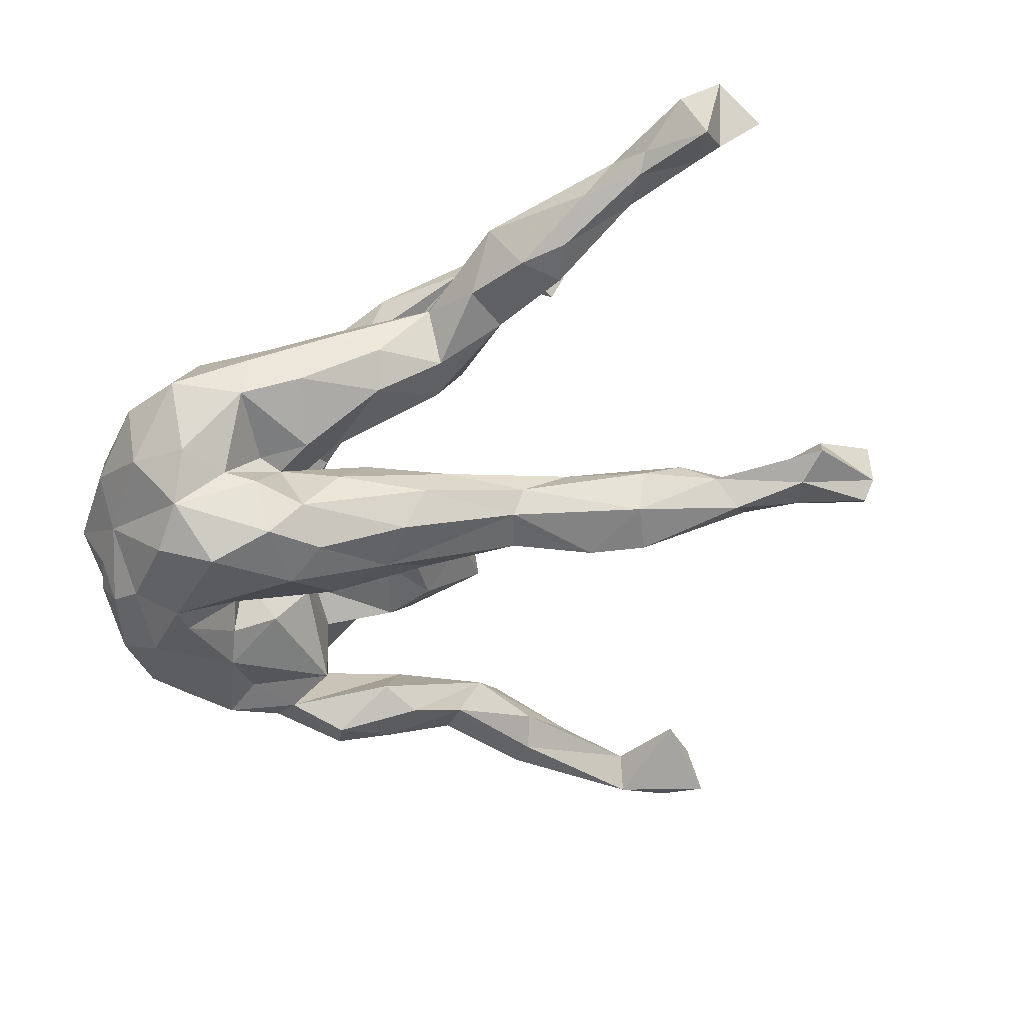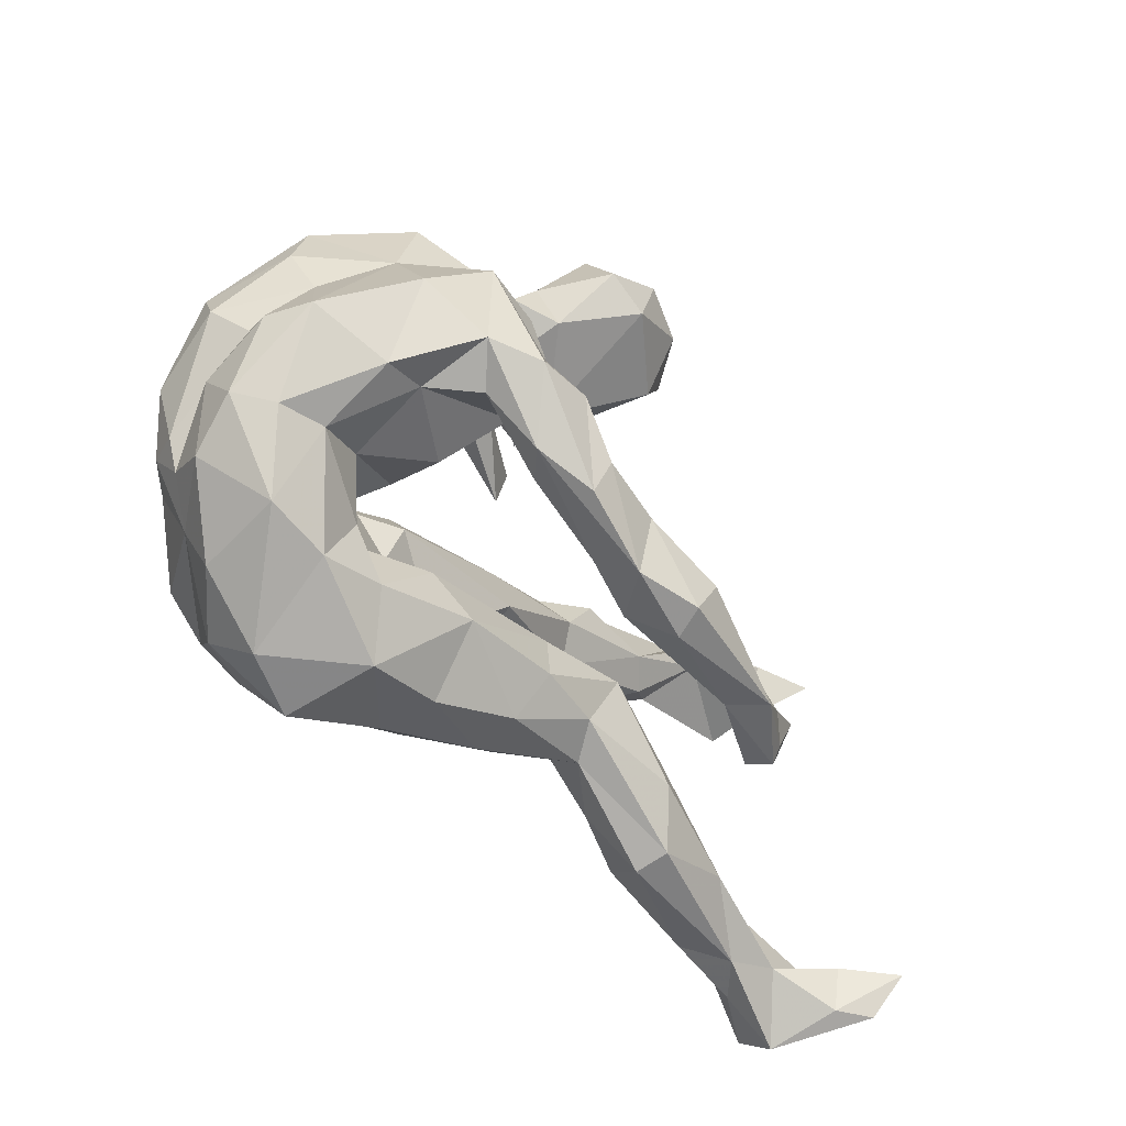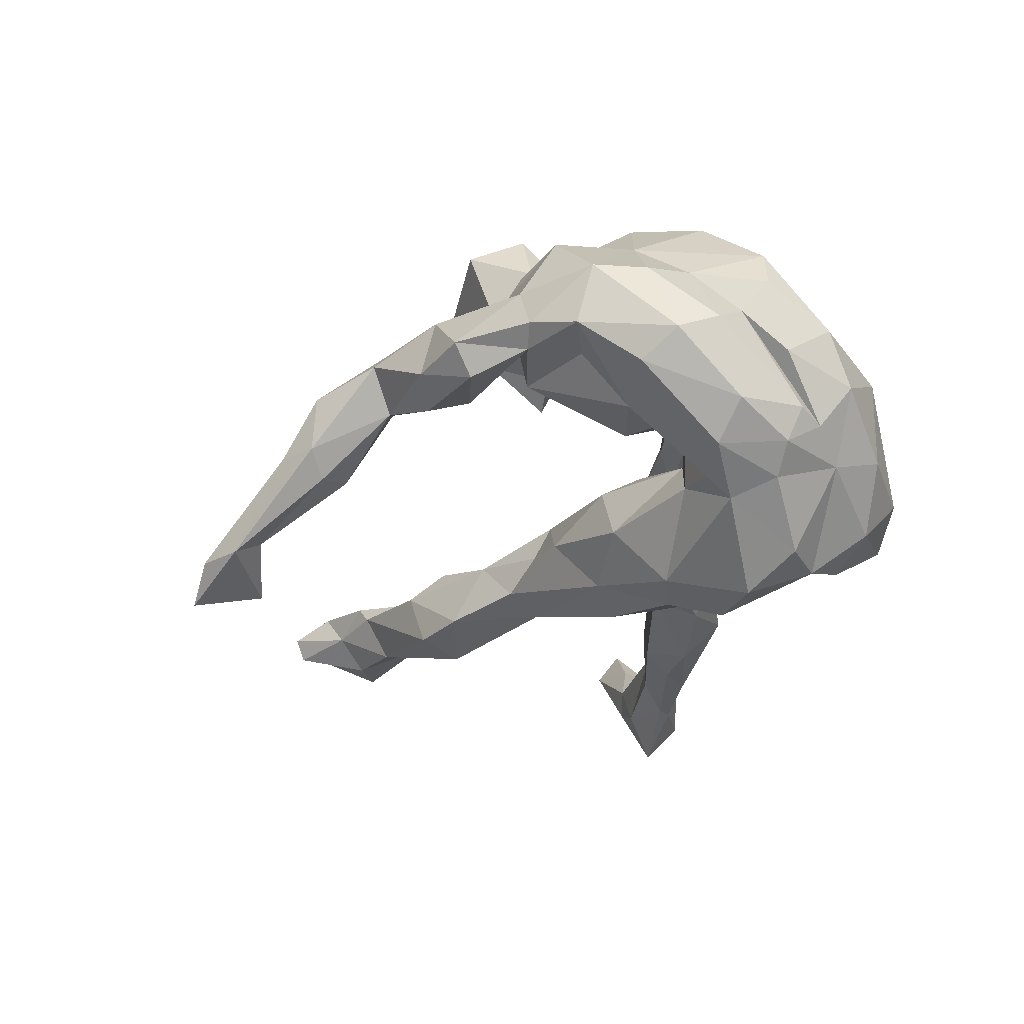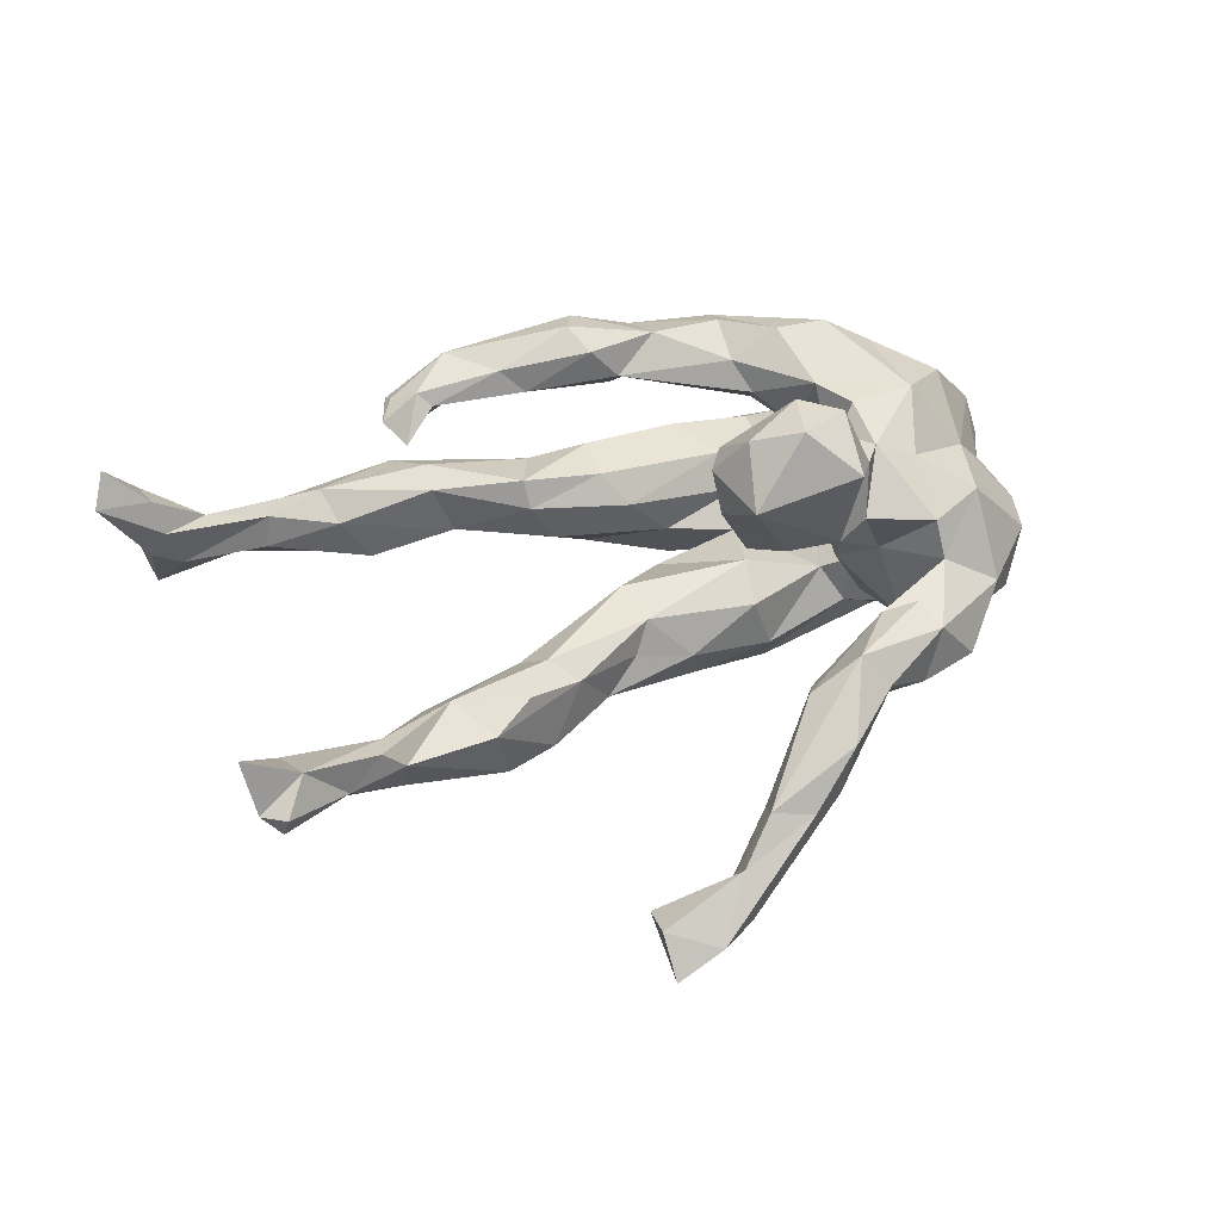
<metadata>
{"format":"obj","ext":"obj","renderer":"f3d","projection":"perspective","resolution":1024,"background":"white","views":[{"elev":-70.3,"azim":30.1,"up":"+Z"},{"elev":-54.0,"azim":-52.9,"up":"+Y"},{"elev":-32.8,"azim":-104.5,"up":"+Z"},{"elev":39.3,"azim":162.7,"up":"+Z"}]}
</metadata>
<code>
v 0.8234 -0.323 0.08435
v 0.7747 -0.3253 0.04942
v 0.7563 -0.3567 -0.0551
v 0.1204 -0.2581 0.2386
v 0.1035 -0.2461 0.2831
v 0.8304 -0.2633 0.1373
v 0.3062 -0.2356 0.2619
v 0.7642 -0.2593 0.0675
v 0.2664 -0.2369 0.212
v 0.01163 -0.2429 0.254
v 0.1242 -0.192 0.3009
v 0.06741 -0.2271 0.1876
v 0.6825 -0.2866 0.00466
v -0.001445 -0.1618 0.2852
v 0.2839 -0.206 0.2092
v 0.6097 -0.3147 -0.01997
v 0.3807 -0.3203 -0.02281
v 0.3977 -0.2037 0.2174
v 0.3851 -0.3109 0.02759
v 0.1012 -0.1472 0.2781
v -0.1077 -0.2067 0.2682
v -0.151 -0.3715 -0.05161
v -0.1898 -0.177 0.2377
v 0.376 -0.2301 0.1705
v 0.6678 -0.3141 -0.06789
v -0.03583 -0.3348 -0.04706
v 0.237 -0.171 0.2565
v 0.8496 -0.2298 0.09075
v 0.1998 -0.1579 0.2199
v 0.7752 -0.2528 -0.02828
v 0.5067 -0.2605 0.03405
v -0.2637 -0.3813 -0.1561
v -0.2057 -0.2968 2.517e-05
v 0.3422 -0.1637 0.2194
v 0.3789 -0.1963 0.1638
v 0.642 -0.2872 -0.07649
v -0.0676 -0.2588 0.039
v 0.07652 -0.2938 -0.002095
v 0.4002 -0.2309 0.2015
v -0.2511 -0.1006 0.2967
v 0.3633 -0.1763 0.2385
v -0.1006 -0.1539 0.293
v 0.06351 -0.1775 0.1983
v -0.1708 -0.09116 0.304
v -0.01561 -0.2011 0.1988
v 0.0836 -0.2314 0.05187
v 0.7679 -0.3016 -0.1163
v 0.3416 -0.2331 0.0645
v -0.05345 -0.3502 -0.1239
v 0.7497 -0.247 0.01176
v 0.07861 -0.3044 -0.07088
v -0.09928 -0.08481 0.2643
v -0.2974 -0.3206 -0.01643
v 0.4242 -0.1369 0.2246
v 0.3918 -0.1258 0.1838
v 0.182 -0.2286 0.04504
v 0.5901 -0.2514 0.006474
v 0.5495 -0.3022 -0.07033
v 0.6001 -0.2455 -0.04585
v 0.7276 -0.2556 -0.05373
v -0.3697 -0.309 -0.1534
v 0.4882 -0.2087 0.0002087
v -0.151 -0.1736 0.2038
v 0.3472 -0.1813 0.05238
v 0.221 -0.2492 -0.004396
v -0.3925 -0.3037 -0.02319
v 0.06032 -0.1395 0.2326
v -0.1681 -0.3911 -0.1848
v -0.2695 -0.2418 0.007037
v -0.3198 -0.09018 0.2564
v -0.4694 -0.2299 -0.09433
v 0.4065 -0.2589 -0.08513
v -0.3885 -0.1971 0.05039
v -0.2676 -0.1182 0.2129
v -0.3913 -0.145 0.1526
v 0.4825 -0.2502 -0.08508
v -0.1366 -0.0968 0.1839
v 0.2128 -0.1371 0.07256
v 0.2019 -0.1749 -0.06126
v 0.13 -0.2516 -0.08729
v 0.4436 -0.1989 -0.06547
v -0.4998 -0.1894 -0.01655
v -0.455 -0.2031 0.02972
v -0.1248 -0.1954 0.01412
v -0.2239 -0.215 -0.0263
v 0.316 -0.1733 -0.0236
v 0.08384 -0.155 0.04538
v -0.3272 -0.1211 0.1527
v -0.1948 -0.3022 -0.2518
v -0.3106 -0.1476 0.03107
v -0.08223 -0.3204 -0.1782
v -0.2161 -0.1102 0.09246
v 0.3063 -0.2499 -0.05539
v -0.2807 -0.3194 -0.2287
v -0.1894 -0.06545 0.1923
v 0.2073 -0.1191 0.02987
v 0.007078 -0.2868 -0.1483
v 0.1641 -0.1255 -0.03822
v 0.04404 -0.1284 -0.005164
v -0.02297 -0.1446 -0.0788
v -0.4116 -0.02891 0.2213
v 0.09833 -0.1979 -0.1119
v -0.1616 -0.2319 -0.2366
v -0.04235 -0.1872 -0.1598
v -0.3887 -0.2303 -0.1856
v -0.1232 -0.05353 0.222
v -0.1482 -0.1679 -0.04237
v -0.2175 -0.09031 0.009304
v -0.1211 -0.2059 -0.1547
v -0.4981 -0.09363 0.1119
v -0.5005 -0.1193 -0.06571
v -0.1997 0.003487 0.2597
v -0.4468 -0.1838 -0.157
v -0.5181 -0.08952 0.04542
v -0.1846 -0.03188 0.1628
v -0.4035 -0.1269 -0.2298
v -0.3278 0.06107 0.267
v -0.2439 -0.2391 -0.2874
v -0.1215 -0.197 -0.2498
v -0.4758 -0.145 -0.1477
v -0.2472 -0.1237 -0.03629
v -0.1049 -0.1689 -0.1542
v -0.214 0.02984 0.02097
v -0.2338 0.06574 0.2595
v -0.4976 -0.05052 -0.002133
v -0.4696 0.01855 0.07865
v -0.104 0.1635 0.3553
v -0.2445 -0.03576 -0.1254
v -0.4063 0.08536 0.1612
v -0.01178 0.2273 0.3459
v -0.1303 -0.1248 -0.08971
v -0.1884 0.1027 0.2042
v -0.01649 -0.1224 -0.192
v 0.126 -0.02051 -0.1291
v 0.003231 0.152 0.2871
v 0.01158 -0.09084 -0.1031
v -0.07899 0.09972 0.1694
v -0.08346 0.2536 0.3638
v -0.163 0.2007 0.3491
v -0.4523 -0.1272 -0.1965
v 0.03045 0.1995 0.2868
v -0.1083 -0.01171 -0.06153
v -0.2079 0.07651 0.1338
v 0.1057 0.01814 -0.04064
v -0.3075 -0.1867 -0.2928
v -0.497 -0.04063 -0.1633
v -0.2083 0.1971 0.2469
v -0.3 0.1548 0.2123
v -0.1772 0.1326 0.2631
v -0.1311 -0.1306 -0.3147
v -0.2196 0.07631 -0.01329
v 0.09179 -0.03234 -0.1929
v -0.2423 0.1404 0.2328
v -0.1054 0.1429 0.1089
v 0.0143 0.2007 0.2071
v -0.2837 -0.02046 -0.07245
v -0.07521 -0.1288 -0.2599
v -0.5322 -0.0007812 -0.0479
v -0.358 -0.0679 -0.2484
v -0.1016 0.05301 -0.09943
v -0.2919 -0.0242 -0.1106
v -0.3355 0.04183 -0.1235
v -0.003265 0.2885 0.2648
v -0.2316 -0.1363 -0.3306
v -0.203 0.2127 0.1594
v 0.2231 0.06316 -0.1398
v -0.08438 -0.05707 -0.2796
v -0.2288 0.1026 0.07194
v -0.2836 -0.02317 -0.1913
v -0.1555 -0.03152 -0.2808
v -0.3657 -0.02886 -0.22
v -0.04954 0.1387 0.08527
v 0.2888 0.09705 -0.08403
v -0.5247 0.06157 -0.07276
v -0.4974 0.09468 0.05114
v -0.3023 0.2403 0.1535
v 0.2593 0.1448 -0.0464
v -0.4376 -0.02304 -0.2097
v -0.4776 0.1752 0.05649
v 0.08534 0.0876 -0.05654
v -0.1558 0.2344 0.1444
v -0.2458 0.1718 0.06675
v -0.1592 0.2908 0.2981
v 0.1926 0.08475 -0.1689
v -0.07462 0.2321 0.1436
v -0.132 0.04518 -0.1888
v 0.01517 0.1011 -0.1348
v 0.04172 -0.006748 -0.2391
v -0.2699 0.06542 -0.09919
v -0.4748 0.1035 -0.1074
v 0.1089 0.1093 -0.1039
v -0.379 0.2041 0.1694
v -0.3719 0.09178 -0.1181
v 0.4605 0.1855 -0.06195
v -0.02213 0.03934 -0.2238
v 0.3058 0.2243 -0.041
v 0.1609 0.1383 -0.1485
v -0.452 0.1941 -0.03634
v -0.2702 0.2229 -0.03345
v -0.3085 0.2649 0.1004
v 0.3768 0.1813 -0.1665
v 0.4075 0.1464 -0.1163
v 0.4196 0.2096 -0.02935
v -0.388 0.1689 -0.04447
v 0.5045 0.2259 -0.08477
v 0.2144 0.1739 -0.07394
v -0.3942 0.2517 -0.005672
v 0.5392 0.2853 -0.005646
v 0.6829 0.2889 0.001921
v -0.2649 0.37 0.06486
v -0.1879 0.3253 0.07735
v -0.2451 0.3234 0.08288
v 0.2671 0.2124 -0.1546
v 0.6824 0.277 -0.06758
v -0.3542 0.2445 -0.02615
v 0.3695 0.2703 -0.06177
v 0.5479 0.3312 0.007865
v 0.748 0.3691 0.08331
v 0.3479 0.249 -0.1529
v -0.397 0.2678 0.04289
v 0.6641 0.3727 0.04281
v 0.7316 0.3933 -0.001314
v 0.5125 0.3227 -0.03071
v 0.5128 0.2827 -0.1039
v 0.6007 0.3537 -0.03066
v 0.6274 0.3083 -0.07537
v -0.3254 0.3517 -0.01193
v -0.1934 0.2961 -0.02424
v -0.2982 0.3197 -0.05267
v -0.17 0.359 -0.03448
v -0.1162 0.4248 0.09507
v 0.7029 0.4095 -0.02703
v -0.04147 0.4251 0.04358
v 0.6971 0.4245 0.009069
v -0.1071 0.4082 -0.007968
v -0.2371 0.3855 -0.0153
v -0.1559 0.4457 0.04582
v -0.05757 0.3937 0.02792
v -0.07559 0.5229 0.0232
v 0.05853 0.5513 -0.04107
v 0.009078 0.4551 -0.07373
v -0.01851 0.4986 -0.09056
v -0.00445 0.5622 -0.05282
v 0.05102 0.5131 -0.06618
v -0.05595 0.5239 -0.05936
v 0.2304 0.5525 -0.1788
v 0.1239 0.5734 -0.1397
v 0.2325 0.6134 -0.1586
v 0.1091 0.5936 -0.09633
v 0.1028 0.6166 -0.1731
v 0.158 0.659 -0.1696
v 0.2275 0.6638 -0.2108
f 137 149 132
f 165 182 176
f 41 54 55
f 112 124 117
f 40 112 117
f 124 143 132
f 117 124 153
f 135 137 172
f 155 135 172
f 124 132 153
f 153 132 149
f 149 147 153
f 117 153 148
f 155 172 185
f 153 147 165
f 165 147 181
f 148 153 176
f 176 153 165
f 192 148 176
f 208 214 209
f 208 205 214
f 203 208 217
f 222 214 226
f 225 232 226
f 223 217 225
f 226 224 225
f 224 223 225
f 203 217 223
f 231 212 211
f 211 233 231
f 211 238 233
f 212 231 210
f 222 226 232
f 232 225 234
f 50 8 28
f 4 5 10
f 4 10 12
f 9 4 12
f 7 4 9
f 24 9 15
f 8 2 6
f 2 1 6
f 1 28 6
f 215 198 207
f 179 207 198
f 215 199 204
f 191 206 197
f 197 206 213
f 201 213 219
f 191 180 206
f 168 151 182
f 202 166 201
f 157 119 150
f 122 119 157
f 140 113 120
f 105 140 116
f 105 113 140
f 122 103 119
f 109 103 122
f 105 71 113
f 61 71 105
f 109 91 103
f 104 91 109
f 97 91 104
f 49 91 97
f 49 68 91
f 32 66 61
f 32 53 66
f 22 53 32
f 68 22 32
f 49 22 68
f 164 145 159
f 118 164 150
f 118 145 164
f 119 118 150
f 105 116 145
f 145 118 105
f 103 89 118
f 119 103 118
f 94 61 105
f 89 94 118
f 94 105 118
f 91 89 103
f 32 61 94
f 68 32 94
f 68 94 89
f 68 89 91
f 231 237 210
f 239 240 243
f 149 139 147
f 218 209 222
f 214 222 209
f 209 218 221
f 208 209 221
f 217 221 225
f 217 208 221
f 225 221 234
f 237 231 239
f 231 233 240
f 239 231 240
f 127 135 130
f 130 135 141
f 139 127 138
f 130 141 163
f 141 155 163
f 147 139 183
f 183 163 181
f 222 232 234
f 138 127 130
f 138 130 163
f 138 163 183
f 139 138 183
f 221 218 222
f 222 234 221
f 252 250 251
f 246 250 252
f 248 246 252
f 242 245 250
f 247 242 250
f 246 247 250
f 235 245 242
f 244 241 247
f 241 242 247
f 241 235 242
f 210 236 227
f 82 110 114
f 82 83 110
f 69 121 90
f 85 84 107
f 107 99 100
f 98 102 100
f 79 102 98
f 81 72 86
f 73 69 90
f 33 84 85
f 65 80 79
f 65 79 93
f 72 93 86
f 76 72 81
f 59 76 81
f 36 76 59
f 76 58 72
f 36 58 76
f 37 38 46
f 38 51 65
f 17 65 93
f 17 93 72
f 58 17 72
f 16 17 58
f 16 19 17
f 36 25 58
f 25 16 58
f 60 36 59
f 47 36 60
f 25 36 47
f 47 3 25
f 3 16 25
f 190 146 174
f 178 190 193
f 102 104 100
f 79 80 102
f 53 69 73
f 33 37 84
f 230 236 235
f 238 230 235
f 241 238 235
f 220 210 227
f 238 228 230
f 211 228 238
f 233 238 244
f 235 236 237
f 210 237 236
f 233 244 240
f 238 241 244
f 237 239 245
f 235 237 245
f 243 240 249
f 240 244 247
f 245 239 243
f 246 248 249
f 247 246 249
f 240 247 249
f 250 243 251
f 243 249 251
f 245 243 250
f 249 248 251
f 248 252 251
f 141 135 155
f 127 137 135
f 127 139 149
f 163 155 185
f 147 183 181
f 181 163 185
f 219 223 224
f 216 223 219
f 205 224 226
f 214 205 226
f 200 210 220
f 200 212 210
f 212 200 211
f 216 203 223
f 196 203 216
f 208 203 194
f 194 205 208
f 192 200 220
f 200 192 176
f 176 182 200
f 182 165 181
f 185 154 181
f 185 172 154
f 137 154 172
f 129 148 192
f 117 148 129
f 137 132 143
f 177 203 196
f 181 168 182
f 154 168 181
f 37 22 26
f 38 26 51
f 170 169 186
f 167 170 195
f 169 159 171
f 161 171 162
f 161 169 171
f 170 159 169
f 188 157 167
f 120 158 146
f 140 120 146
f 133 157 152
f 71 82 111
f 71 111 113
f 133 122 157
f 102 97 104
f 80 97 102
f 71 66 82
f 61 66 71
f 80 51 97
f 53 22 33
f 26 22 49
f 51 49 97
f 26 49 51
f 140 146 178
f 159 178 171
f 116 178 159
f 116 140 178
f 164 159 170
f 150 170 167
f 150 164 170
f 157 150 167
f 145 116 159
f 178 146 190
f 188 167 195
f 184 188 195
f 146 158 174
f 156 161 162
f 128 169 161
f 75 83 73
f 83 75 110
f 84 99 107
f 158 125 126
f 156 189 151
f 57 50 60
f 59 57 60
f 57 59 62
f 62 59 81
f 62 81 86
f 56 78 46
f 46 87 37
f 37 87 84
f 88 75 73
f 86 93 79
f 86 79 98
f 99 96 98
f 87 96 99
f 84 87 99
f 92 90 108
f 73 90 88
f 100 99 98
f 108 123 115
f 114 126 125
f 136 144 142
f 123 108 156
f 156 151 123
f 144 134 173
f 173 134 166
f 160 142 180
f 158 126 175
f 166 184 201
f 187 191 197
f 160 180 187
f 180 191 187
f 151 189 199
f 169 128 186
f 128 160 186
f 152 188 184
f 120 125 158
f 121 131 128
f 134 133 152
f 136 133 134
f 113 125 120
f 113 111 125
f 111 114 125
f 111 82 114
f 161 121 128
f 107 121 85
f 100 104 131
f 107 100 131
f 121 107 131
f 136 122 133
f 131 122 136
f 69 85 121
f 82 66 83
f 66 53 73
f 83 66 73
f 69 33 85
f 65 51 80
f 53 33 69
f 33 22 37
f 37 26 38
f 162 171 193
f 171 178 193
f 195 170 186
f 152 157 188
f 109 122 104
f 60 30 47
f 38 56 46
f 38 65 56
f 65 19 56
f 56 19 48
f 17 19 65
f 48 19 31
f 16 13 31
f 31 19 16
f 31 13 57
f 16 3 13
f 3 2 13
f 1 3 47
f 174 198 190
f 193 190 198
f 189 162 193
f 186 187 195
f 186 160 187
f 195 187 197
f 184 195 197
f 158 175 174
f 189 156 162
f 128 142 160
f 166 152 184
f 134 152 166
f 156 121 161
f 131 136 142
f 144 136 134
f 108 121 156
f 90 121 108
f 131 142 128
f 220 179 192
f 182 151 199
f 180 177 206
f 173 203 177
f 194 173 202
f 203 173 194
f 194 202 205
f 67 77 106
f 27 41 34
f 35 15 34
f 35 34 55
f 34 41 55
f 34 15 29
f 27 34 29
f 11 27 20
f 20 27 29
f 20 29 67
f 29 43 67
f 42 10 14
f 11 20 14
f 67 14 20
f 21 10 42
f 42 14 52
f 21 42 44
f 21 44 40
f 39 55 54
f 52 14 67
f 52 67 106
f 44 42 52
f 52 106 112
f 44 52 112
f 40 44 112
f 70 40 117
f 112 106 115
f 124 112 143
f 112 115 143
f 129 101 117
f 137 143 154
f 129 179 175
f 179 129 192
f 143 168 154
f 143 123 168
f 143 115 123
f 110 101 129
f 101 70 117
f 77 95 115
f 95 74 88
f 106 77 115
f 75 70 101
f 23 40 70
f 74 23 70
f 63 74 95
f 77 63 95
f 23 74 63
f 67 45 77
f 55 39 35
f 21 40 23
f 45 63 77
f 45 23 63
f 67 43 45
f 12 45 43
f 9 12 43
f 15 43 29
f 15 9 43
f 10 21 23
f 10 23 45
f 10 45 12
f 205 202 201
f 74 70 88
f 70 75 88
f 41 7 18
f 24 15 35
f 41 18 54
f 18 39 54
f 8 6 28
f 14 10 5
f 5 11 14
f 11 5 7
f 7 41 27
f 7 27 11
f 39 7 9
f 7 39 18
f 35 39 24
f 229 227 236
f 230 229 236
f 229 215 227
f 215 207 227
f 207 220 227
f 228 215 229
f 230 228 229
f 211 215 228
f 213 216 219
f 201 219 224
f 200 215 211
f 199 215 200
f 200 182 199
f 206 216 213
f 206 196 216
f 206 177 196
f 205 201 224
f 7 5 4
f 39 9 24
f 123 151 168
f 142 144 180
f 144 177 180
f 144 173 177
f 126 129 175
f 110 129 126
f 189 193 199
f 1 47 30
f 46 78 87
f 96 86 98
f 175 179 174
f 202 173 166
f 199 193 204
f 193 198 204
f 198 174 179
f 201 184 213
f 184 197 213
f 204 198 215
f 1 2 3
f 13 2 8
f 28 1 30
f 28 30 50
f 13 8 50
f 13 50 57
f 31 57 62
f 50 30 60
f 31 62 64
f 48 31 64
f 64 62 86
f 78 56 48
f 78 48 64
f 78 64 96
f 64 86 96
f 87 78 96
f 88 92 95
f 115 95 92
f 115 92 108
f 90 92 88
f 110 75 101
f 114 110 126
f 179 220 207
f 137 127 149
f 104 122 131

</code>
